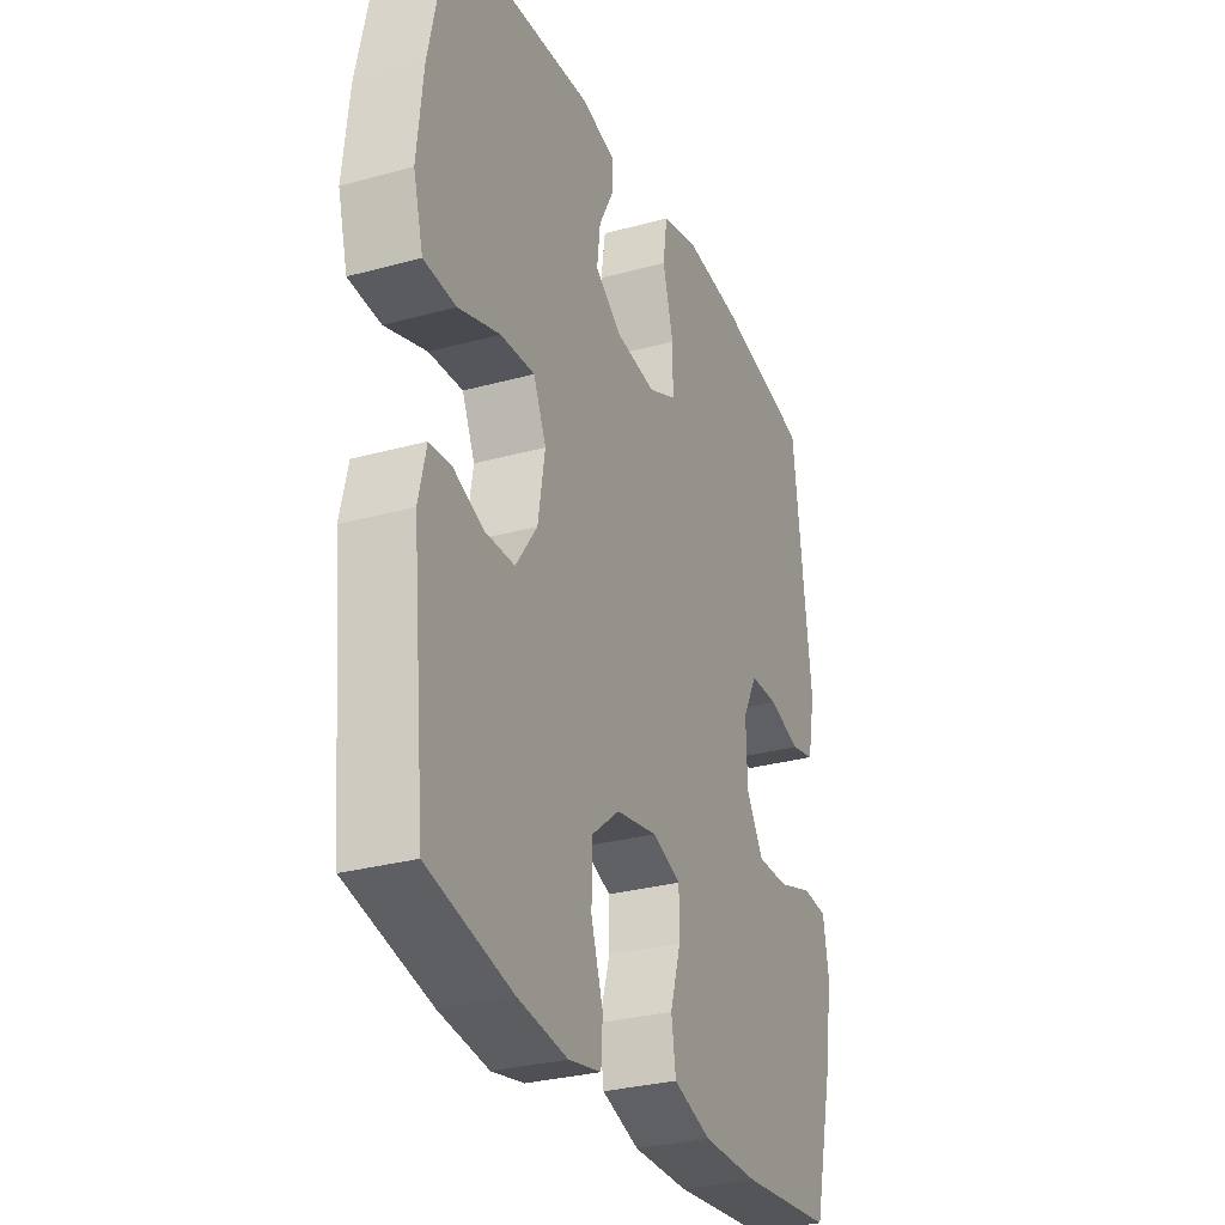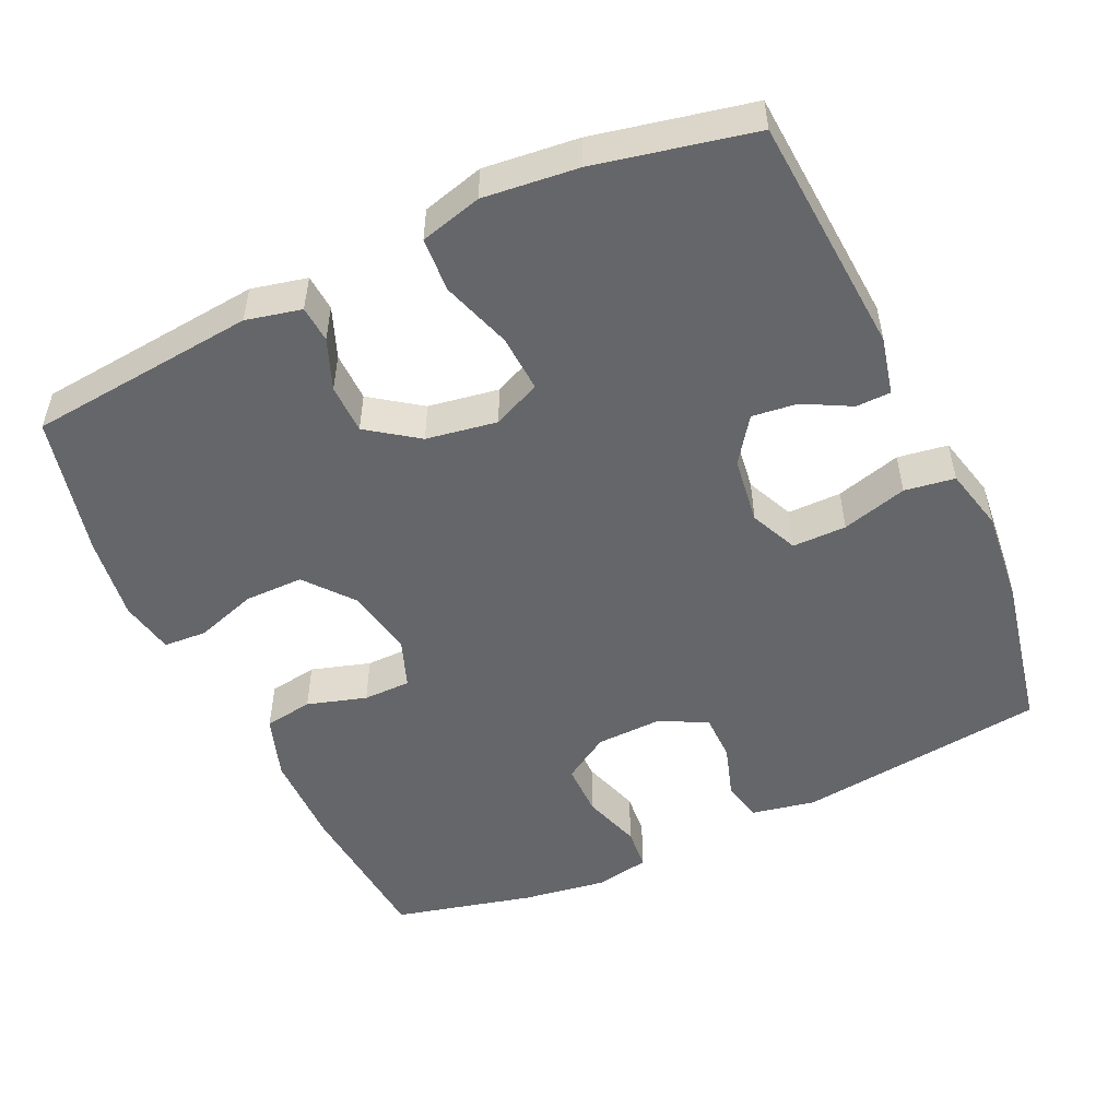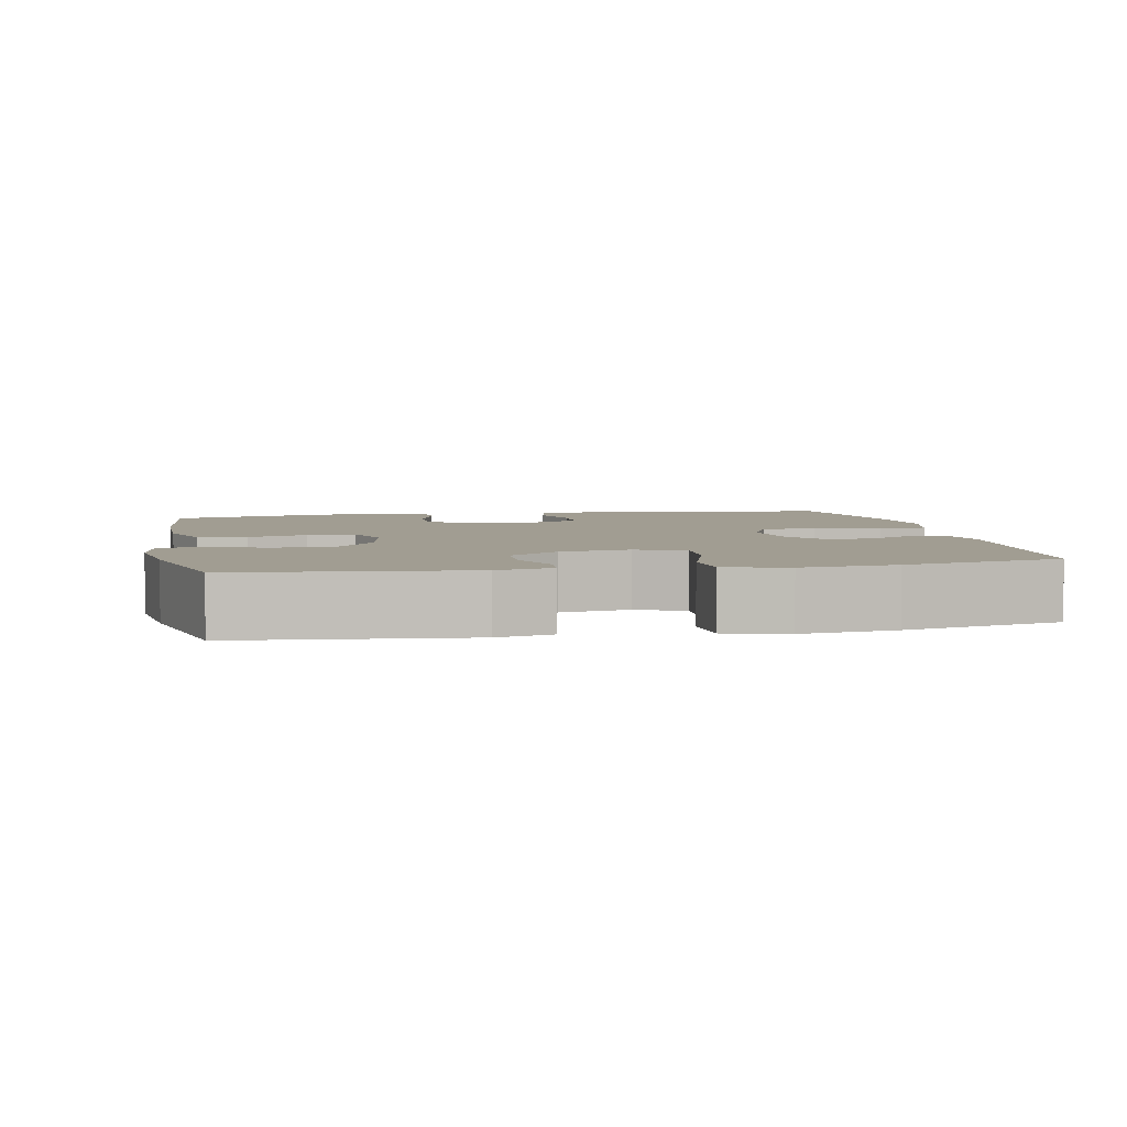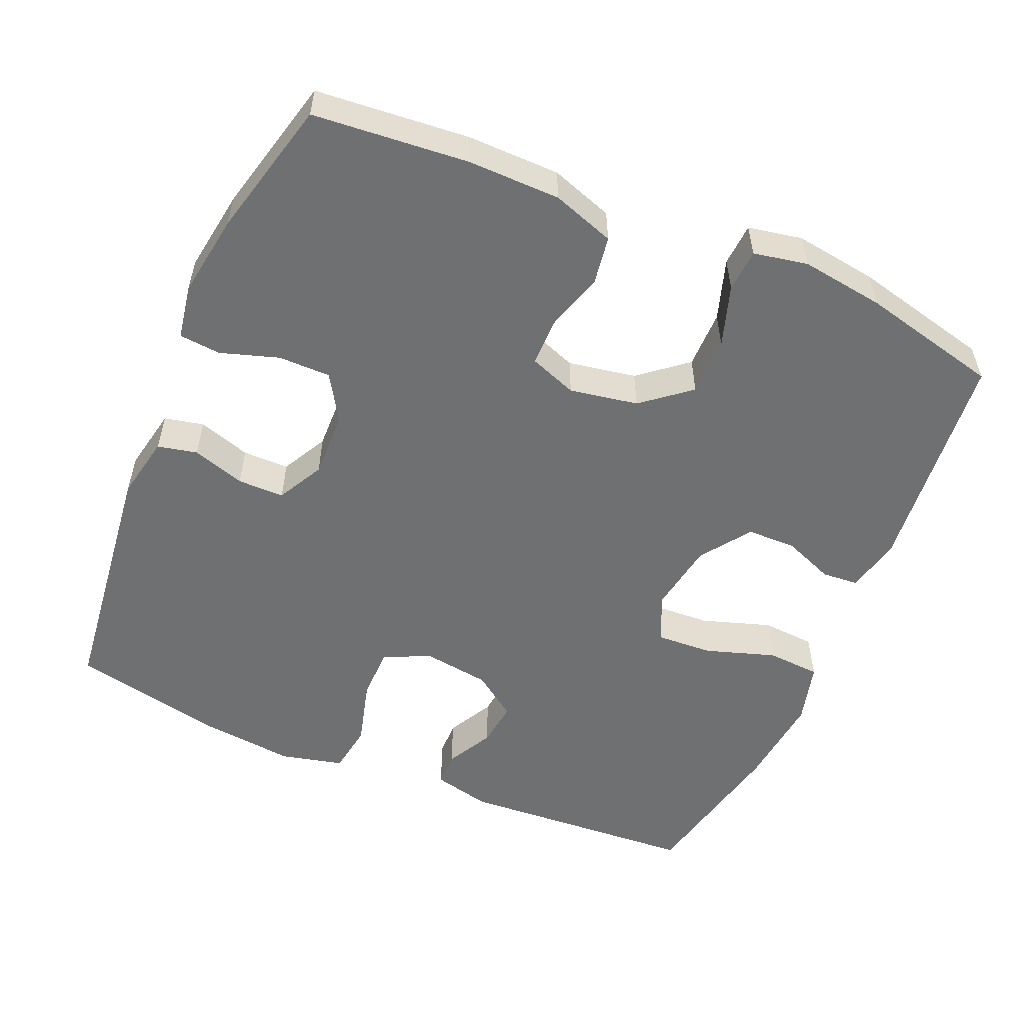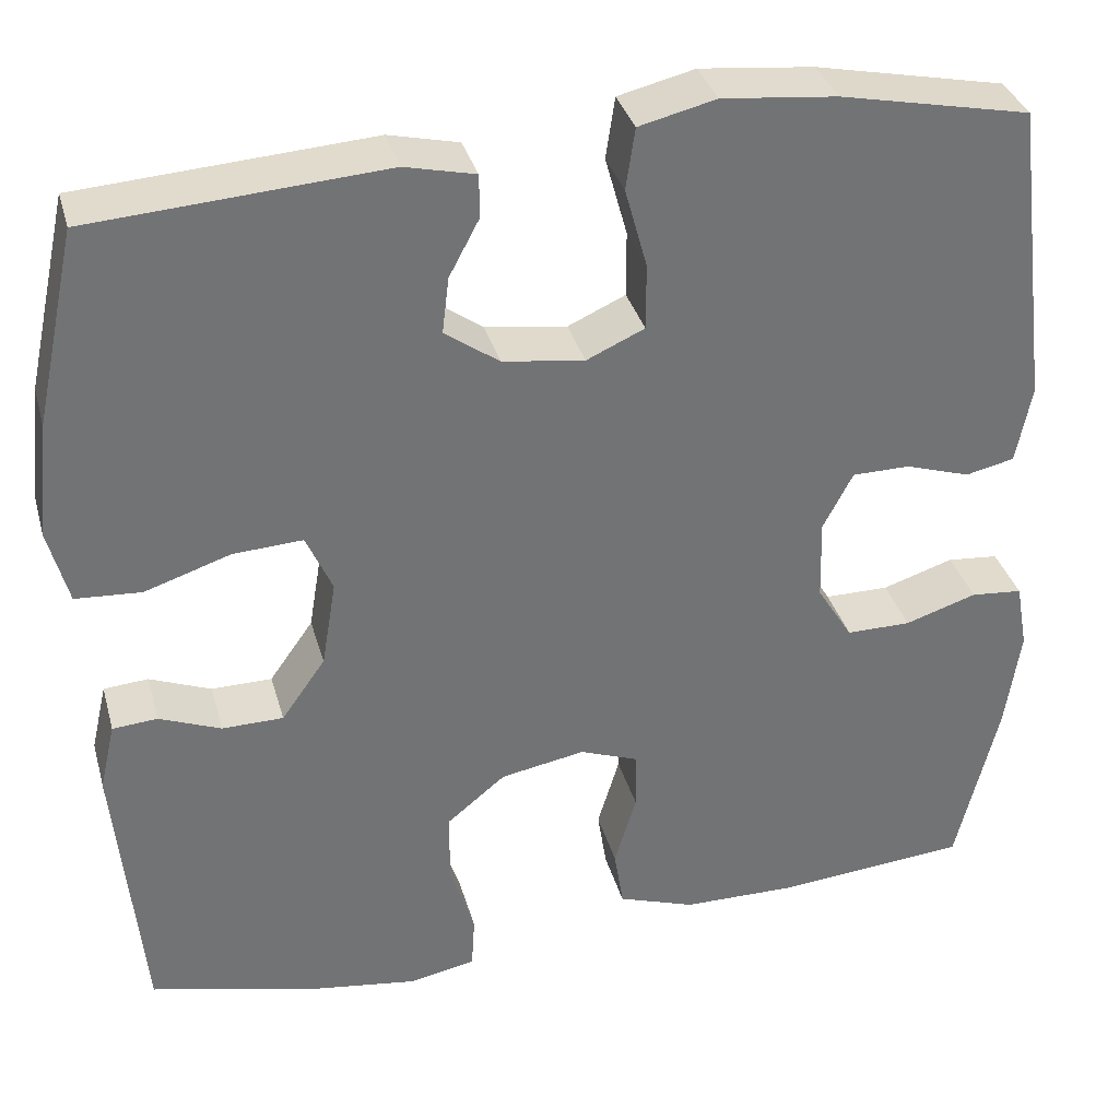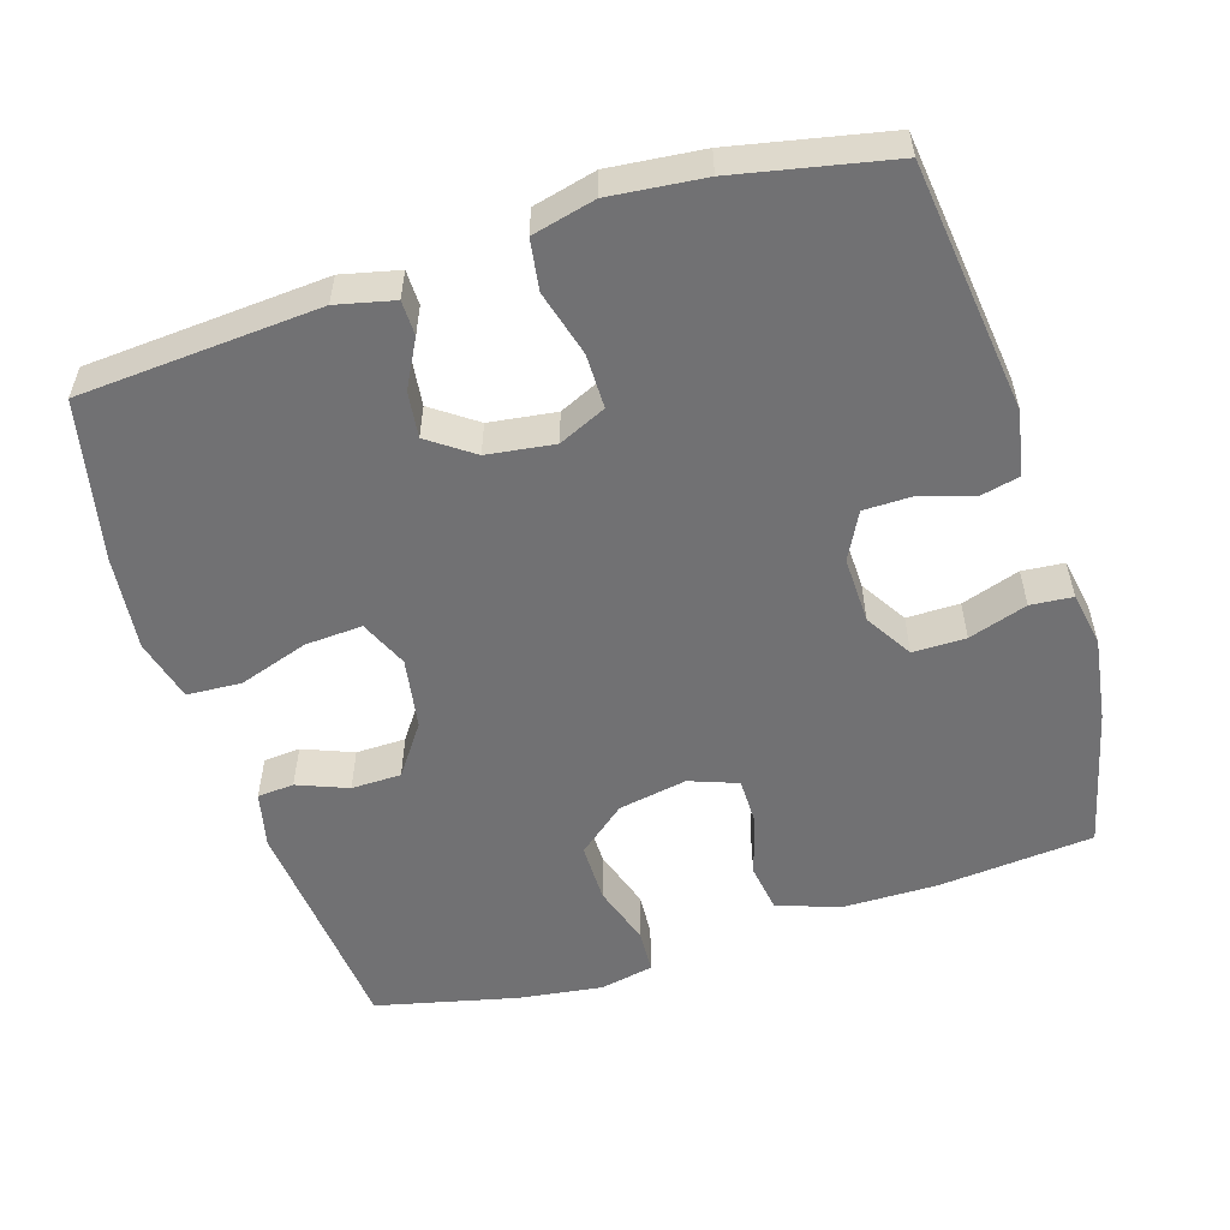
<metadata>
{"format":"obj","ext":"obj","renderer":"f3d","projection":"perspective","resolution":1024,"background":"white","views":[{"elev":-29.5,"azim":-67.9,"up":"+Z"},{"elev":-51.9,"azim":-65.1,"up":"+Y"},{"elev":4.6,"azim":-101.1,"up":"+Y"},{"elev":-54.8,"azim":156.7,"up":"+Y"},{"elev":34.4,"azim":-14.9,"up":"+Z"},{"elev":-55.3,"azim":17.4,"up":"+Y"}]}
</metadata>
<code>
o path7414
v 0.5446 0.0375 -0.3135
v 0.5619 0.0375 -0.1986
v 0.5485 0.0375 -0.1234
v 0.4908 0.0375 -0.1184
v 0.4104 0.0375 -0.1444
v 0.3377 0.0375 -0.1445
v 0.298 0.0375 -0.08061
v 0.2955 0.0375 0.01092
v 0.3292 0.0375 0.07502
v 0.3938 0.0375 0.07562
v 0.4668 0.0375 0.05263
v 0.5216 0.0375 0.06496
v 0.539 0.0375 0.1529
v 0.4974 0.0375 0.4966
v 0.2836 0.0375 0.5406
v 0.1545 0.0375 0.5537
v 0.0677 0.0375 0.5327
v 0.05729 0.0375 0.4637
v 0.08209 0.0375 0.3736
v 0.08208 0.0375 0.2992
v 0.01689 0.0375 0.2697
v -0.07524 0.0375 0.2822
v -0.1364 0.0375 0.3259
v -0.1288 0.0375 0.3886
v -0.09447 0.0375 0.4532
v -0.09533 0.0375 0.5012
v -0.1743 0.0375 0.5195
v -0.5045 0.0375 0.4966
v -0.5514 0.0375 0.2788
v -0.5654 0.0375 0.1484
v -0.5426 0.0375 0.06334
v -0.4686 0.0375 0.05869
v -0.3722 0.0375 0.09054
v -0.2938 0.0375 0.09509
v -0.2645 0.0375 0.02912
v -0.2806 0.0375 -0.06826
v -0.3297 0.0375 -0.1374
v -0.3982 0.0375 -0.1384
v -0.4675 0.0375 -0.1111
v -0.5178 0.0375 -0.115
v -0.5353 0.0375 -0.1914
v -0.5045 0.0375 -0.5051
v -0.3117 0.0375 -0.5504
v -0.1965 0.0375 -0.5664
v -0.1215 0.0375 -0.5517
v -0.1179 0.0375 -0.4924
v -0.1451 0.0375 -0.4081
v -0.1452 0.0375 -0.327
v -0.07913 0.0375 -0.2732
v 0.01544 0.0375 -0.2559
v 0.0816 0.0375 -0.2803
v 0.08196 0.0375 -0.3457
v 0.05722 0.0375 -0.4272
v 0.06757 0.0375 -0.4941
v 0.1544 0.0375 -0.5234
v 0.2835 0.0375 -0.5245
v 0.4974 0.0375 -0.5051
v 0.5446 -0.0375 -0.3135
v 0.5619 -0.0375 -0.1986
v 0.5485 -0.0375 -0.1234
v 0.4908 -0.0375 -0.1184
v 0.4104 -0.0375 -0.1444
v 0.3377 -0.0375 -0.1445
v 0.298 -0.0375 -0.08061
v 0.2955 -0.0375 0.01092
v 0.3292 -0.0375 0.07502
v 0.3938 -0.0375 0.07562
v 0.4668 -0.0375 0.05263
v 0.5216 -0.0375 0.06496
v 0.539 -0.0375 0.1529
v 0.4974 -0.0375 0.4966
v 0.2836 -0.0375 0.5406
v 0.1545 -0.0375 0.5537
v 0.0677 -0.0375 0.5327
v 0.05729 -0.0375 0.4637
v 0.08209 -0.0375 0.3736
v 0.08208 -0.0375 0.2992
v 0.01689 -0.0375 0.2697
v -0.07524 -0.0375 0.2822
v -0.1364 -0.0375 0.3259
v -0.1288 -0.0375 0.3886
v -0.09447 -0.0375 0.4532
v -0.09533 -0.0375 0.5012
v -0.1743 -0.0375 0.5195
v -0.5045 -0.0375 0.4966
v -0.5514 -0.0375 0.2788
v -0.5654 -0.0375 0.1484
v -0.5426 -0.0375 0.06334
v -0.4686 -0.0375 0.05869
v -0.3722 -0.0375 0.09054
v -0.2938 -0.0375 0.09509
v -0.2645 -0.0375 0.02912
v -0.2806 -0.0375 -0.06826
v -0.3297 -0.0375 -0.1374
v -0.3982 -0.0375 -0.1384
v -0.4675 -0.0375 -0.1111
v -0.5178 -0.0375 -0.115
v -0.5353 -0.0375 -0.1914
v -0.5045 -0.0375 -0.5051
v -0.3117 -0.0375 -0.5504
v -0.1965 -0.0375 -0.5664
v -0.1215 -0.0375 -0.5517
v -0.1179 -0.0375 -0.4924
v -0.1451 -0.0375 -0.4081
v -0.1452 -0.0375 -0.327
v -0.07913 -0.0375 -0.2732
v 0.01544 -0.0375 -0.2559
v 0.0816 -0.0375 -0.2803
v 0.08196 -0.0375 -0.3457
v 0.05722 -0.0375 -0.4272
v 0.06757 -0.0375 -0.4941
v 0.1544 -0.0375 -0.5234
v 0.2835 -0.0375 -0.5245
v 0.4974 -0.0375 -0.5051
v -0.3117 0.0375 -0.5504
v -0.1965 0.0375 -0.5664
v -0.1215 0.0375 -0.5517
v -0.1215 0.0375 -0.5517
v -0.1179 0.0375 -0.4924
v -0.5045 0.0375 -0.5051
v -0.5045 0.0375 -0.5051
v 0.1544 0.0375 -0.5234
v 0.2835 0.0375 -0.5245
v 0.06757 0.0375 -0.4941
v 0.06757 0.0375 -0.4941
v 0.4974 0.0375 -0.5051
v 0.4974 0.0375 -0.5051
v 0.05722 0.0375 -0.4272
v -0.1451 0.0375 -0.4081
v 0.08196 0.0375 -0.3457
v 0.5446 0.0375 -0.3135
v -0.1452 0.0375 -0.327
v 0.0816 0.0375 -0.2803
v 0.0816 0.0375 -0.2803
v -0.07913 0.0375 -0.2732
v 0.5619 0.0375 -0.1986
v -0.5353 0.0375 -0.1914
v 0.01544 0.0375 -0.2559
v 0.5485 0.0375 -0.1234
v 0.5485 0.0375 -0.1234
v -0.5178 0.0375 -0.115
v -0.5178 0.0375 -0.115
v 0.4104 0.0375 -0.1444
v 0.3377 0.0375 -0.1445
v -0.3297 0.0375 -0.1374
v -0.3982 0.0375 -0.1384
v 0.298 0.0375 -0.08061
v 0.4908 0.0375 -0.1184
v -0.4675 0.0375 -0.1111
v -0.2806 0.0375 -0.06826
v 0.2955 0.0375 0.01092
v -0.2645 0.0375 0.02912
v 0.3292 0.0375 0.07502
v 0.3292 0.0375 0.07502
v -0.2938 0.0375 0.09509
v -0.2938 0.0375 0.09509
v 0.3938 0.0375 0.07562
v 0.4668 0.0375 0.05263
v 0.5216 0.0375 0.06496
v 0.5216 0.0375 0.06496
v -0.5426 0.0375 0.06334
v -0.5426 0.0375 0.06334
v -0.4686 0.0375 0.05869
v -0.3722 0.0375 0.09054
v -0.5654 0.0375 0.1484
v 0.539 0.0375 0.1529
v -0.5514 0.0375 0.2788
v 0.01689 0.0375 0.2697
v -0.07524 0.0375 0.2822
v 0.08208 0.0375 0.2992
v 0.08208 0.0375 0.2992
v -0.1364 0.0375 0.3259
v -0.1364 0.0375 0.3259
v 0.08209 0.0375 0.3736
v -0.1288 0.0375 0.3886
v 0.05729 0.0375 0.4637
v -0.09447 0.0375 0.4532
v -0.5045 0.0375 0.4966
v -0.5045 0.0375 0.4966
v -0.09533 0.0375 0.5012
v -0.09533 0.0375 0.5012
v 0.0677 0.0375 0.5327
v 0.0677 0.0375 0.5327
v 0.4974 0.0375 0.4966
v 0.4974 0.0375 0.4966
v -0.1743 0.0375 0.5195
v 0.2836 0.0375 0.5406
v 0.1545 0.0375 0.5537
v -0.3117 -0.0375 -0.5504
v -0.1965 -0.0375 -0.5664
v -0.1215 -0.0375 -0.5517
v -0.1215 -0.0375 -0.5517
v -0.1179 -0.0375 -0.4924
v -0.5045 -0.0375 -0.5051
v -0.5045 -0.0375 -0.5051
v 0.1544 -0.0375 -0.5234
v 0.2835 -0.0375 -0.5245
v 0.06757 -0.0375 -0.4941
v 0.06757 -0.0375 -0.4941
v 0.4974 -0.0375 -0.5051
v 0.4974 -0.0375 -0.5051
v 0.05722 -0.0375 -0.4272
v -0.1451 -0.0375 -0.4081
v 0.08196 -0.0375 -0.3457
v 0.5446 -0.0375 -0.3135
v -0.1452 -0.0375 -0.327
v 0.0816 -0.0375 -0.2803
v 0.0816 -0.0375 -0.2803
v -0.07913 -0.0375 -0.2732
v 0.5619 -0.0375 -0.1986
v -0.5353 -0.0375 -0.1914
v 0.01544 -0.0375 -0.2559
v 0.5485 -0.0375 -0.1234
v 0.5485 -0.0375 -0.1234
v -0.5178 -0.0375 -0.115
v -0.5178 -0.0375 -0.115
v 0.4104 -0.0375 -0.1444
v 0.3377 -0.0375 -0.1445
v -0.3297 -0.0375 -0.1374
v -0.3982 -0.0375 -0.1384
v 0.298 -0.0375 -0.08061
v 0.4908 -0.0375 -0.1184
v -0.4675 -0.0375 -0.1111
v -0.2806 -0.0375 -0.06826
v 0.2955 -0.0375 0.01092
v -0.2645 -0.0375 0.02912
v 0.3292 -0.0375 0.07502
v 0.3292 -0.0375 0.07502
v -0.2938 -0.0375 0.09509
v -0.2938 -0.0375 0.09509
v 0.3938 -0.0375 0.07562
v 0.4668 -0.0375 0.05263
v 0.5216 -0.0375 0.06496
v 0.5216 -0.0375 0.06496
v -0.5426 -0.0375 0.06334
v -0.5426 -0.0375 0.06334
v -0.4686 -0.0375 0.05869
v -0.3722 -0.0375 0.09054
v -0.5654 -0.0375 0.1484
v 0.539 -0.0375 0.1529
v -0.5514 -0.0375 0.2788
v 0.01689 -0.0375 0.2697
v -0.07524 -0.0375 0.2822
v 0.08208 -0.0375 0.2992
v 0.08208 -0.0375 0.2992
v -0.1364 -0.0375 0.3259
v -0.1364 -0.0375 0.3259
v 0.08209 -0.0375 0.3736
v -0.1288 -0.0375 0.3886
v 0.05729 -0.0375 0.4637
v -0.09447 -0.0375 0.4532
v -0.5045 -0.0375 0.4966
v -0.5045 -0.0375 0.4966
v -0.09533 -0.0375 0.5012
v -0.09533 -0.0375 0.5012
v 0.0677 -0.0375 0.5327
v 0.0677 -0.0375 0.5327
v 0.4974 -0.0375 0.4966
v 0.4974 -0.0375 0.4966
v -0.1743 -0.0375 0.5195
v 0.2836 -0.0375 0.5406
v 0.1545 -0.0375 0.5537
f 239 238 241
f 252 246 249
f 190 203 189
f 226 243 229
f 241 229 246
f 244 227 261
f 211 194 220
f 197 204 196
f 189 206 219
f 223 211 220
f 197 218 204
f 225 212 221
f 242 225 244
f 240 232 233
f 221 207 218
f 260 249 251
f 238 239 237
f 231 232 240
f 191 193 190
f 222 210 213
f 224 212 226
f 242 212 225
f 217 210 222
f 262 248 261
f 250 262 256
f 248 244 261
f 205 217 218
f 241 246 252
f 205 218 197
f 204 218 207
f 224 209 212
f 220 189 219
f 229 241 238
f 203 206 189
f 196 204 202
f 215 211 223
f 210 217 205
f 237 239 235
f 212 207 221
f 205 197 200
f 194 189 220
f 258 227 231
f 229 243 246
f 219 209 224
f 260 251 254
f 227 244 225
f 258 231 240
f 252 249 260
f 203 190 193
f 226 212 242
f 209 219 206
f 196 202 198
f 261 227 258
f 226 242 243
f 248 262 250
f 43 44 101 100
f 44 118 192 101
f 45 46 103 102
f 121 43 100 195
f 55 56 113 112
f 125 55 112 199
f 56 127 201 113
f 53 54 111 110
f 46 47 104 103
f 52 53 110 109
f 57 1 58 114
f 47 48 105 104
f 134 52 109 208
f 48 49 106 105
f 1 2 59 58
f 41 42 99 98
f 50 51 108 107
f 49 50 107 106
f 2 140 214 59
f 142 41 98 216
f 5 6 63 62
f 37 38 95 94
f 6 7 64 63
f 4 5 62 61
f 3 4 61 60
f 39 40 97 96
f 38 39 96 95
f 36 37 94 93
f 7 8 65 64
f 35 36 93 92
f 8 154 228 65
f 156 35 92 230
f 10 11 68 67
f 11 160 234 68
f 162 32 89 236
f 32 33 90 89
f 30 31 88 87
f 12 13 70 69
f 9 10 67 66
f 33 34 91 90
f 29 30 87 86
f 21 22 79 78
f 171 21 78 245
f 22 173 247 79
f 19 20 77 76
f 23 24 81 80
f 18 19 76 75
f 24 25 82 81
f 179 29 86 253
f 25 181 255 82
f 183 18 75 257
f 13 185 259 70
f 26 27 84 83
f 27 28 85 84
f 14 15 72 71
f 16 17 74 73
f 15 16 73 72
f 165 167 164
f 178 175 172
f 116 115 129
f 152 155 169
f 167 172 155
f 170 187 153
f 137 146 120
f 123 122 130
f 115 145 132
f 149 146 137
f 123 130 144
f 151 147 138
f 168 170 151
f 166 159 158
f 147 144 133
f 186 177 175
f 164 163 165
f 157 166 158
f 117 116 119
f 148 139 136
f 150 152 138
f 168 151 138
f 143 148 136
f 188 187 174
f 176 182 188
f 174 187 170
f 131 144 143
f 167 178 172
f 131 123 144
f 130 133 144
f 150 138 135
f 146 145 115
f 155 164 167
f 129 115 132
f 122 128 130
f 141 149 137
f 136 131 143
f 163 161 165
f 138 147 133
f 131 126 123
f 120 146 115
f 184 157 153
f 155 172 169
f 145 150 135
f 186 180 177
f 153 151 170
f 184 166 157
f 178 186 175
f 129 119 116
f 152 168 138
f 135 132 145
f 122 124 128
f 187 184 153
f 152 169 168
f 174 176 188

</code>
